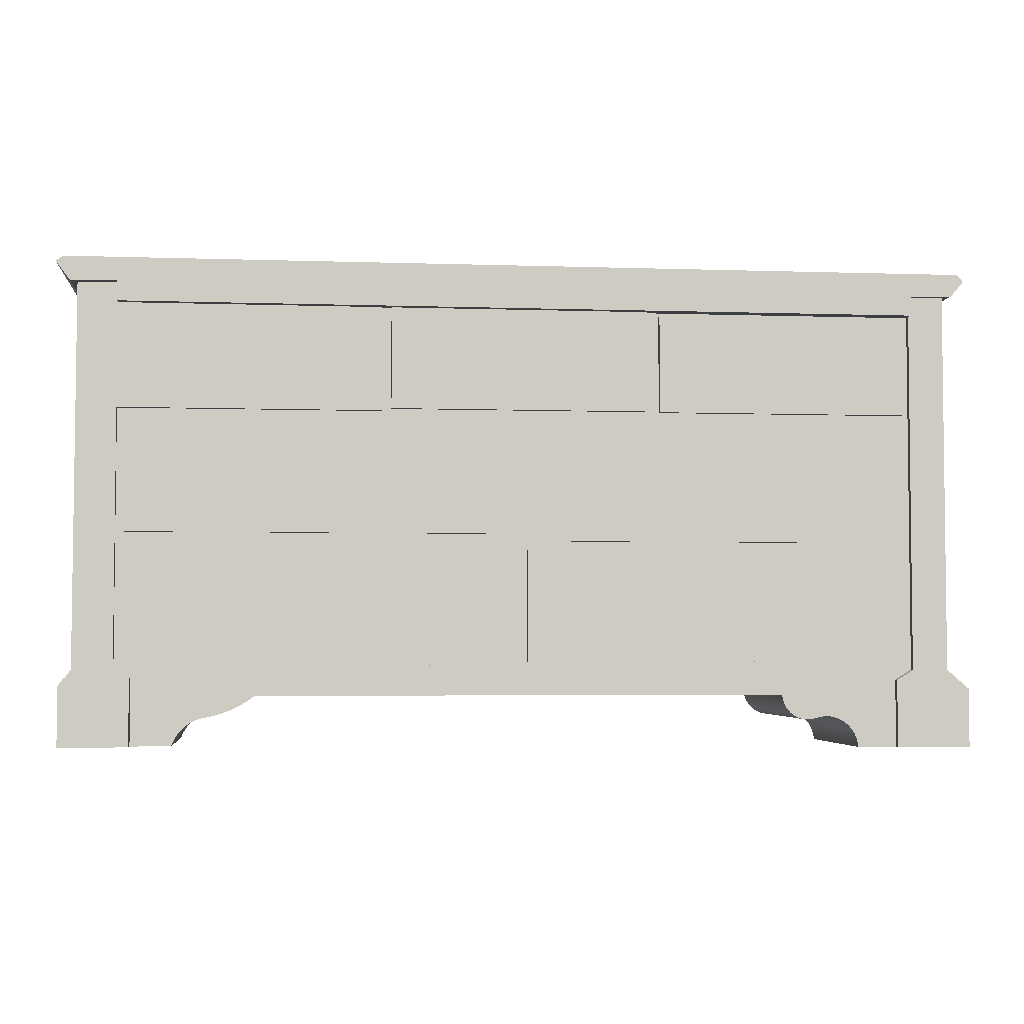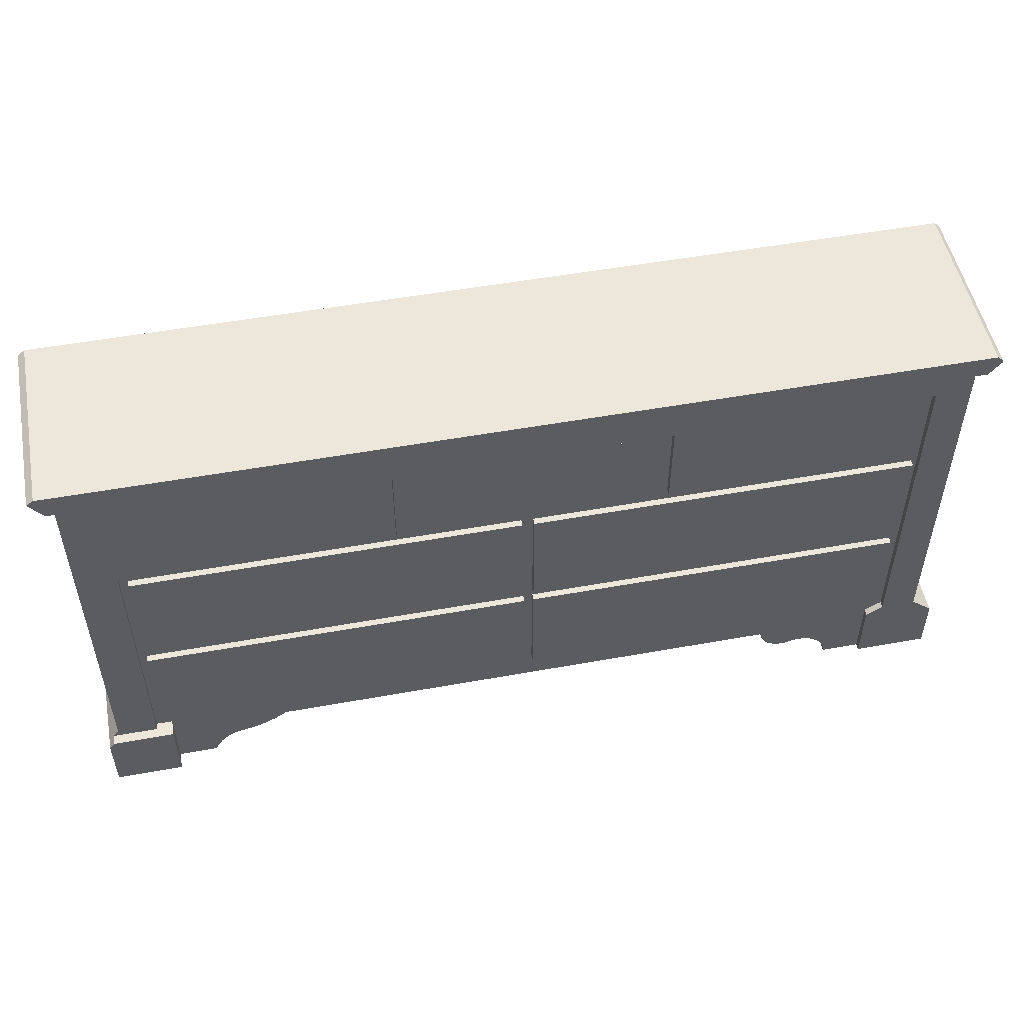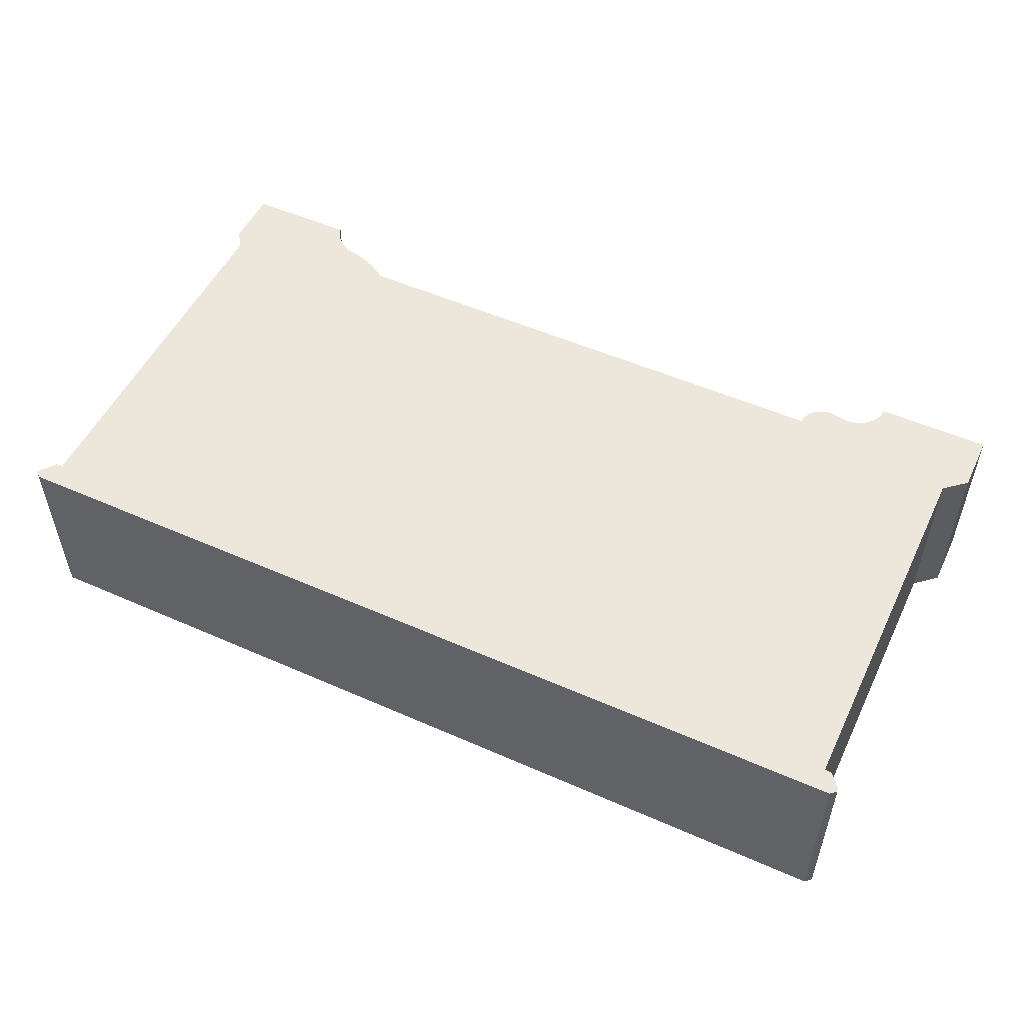
<metadata>
{"format":"obj","ext":"obj","renderer":"f3d","projection":"perspective","resolution":1024,"background":"white","views":[{"elev":-3.9,"azim":173.6,"up":"+Y"},{"elev":51.7,"azim":168.9,"up":"+Y"},{"elev":52.3,"azim":-154.6,"up":"+Z"}]}
</metadata>
<code>
v -0.2737 -0.1254 0.1155
v -0.2815 -0.1252 0.1155
v -0.2776 -0.1256 0.1155
v -0.2699 -0.1246 0.1155
v -0.2776 -0.1256 -0.04567
v -0.2737 -0.1254 -0.04567
v -0.2699 -0.1246 -0.04567
v -0.2852 -0.1242 0.1155
v -0.2815 -0.1252 -0.04567
v -0.2663 -0.1232 -0.04567
v -0.2663 -0.1232 0.1155
v -0.2899 -0.123 0.1155
v -0.2852 -0.1242 -0.04567
v -0.2629 -0.1213 -0.04567
v -0.2629 -0.1213 0.1155
v -0.2899 -0.123 -0.04567
v -0.2946 -0.1226 0.1155
v -0.2599 -0.1189 -0.04567
v -0.4347 -0.09633 0.1155
v -0.2599 -0.1189 0.1155
v -0.2946 -0.1226 -0.04567
v -0.2994 -0.1228 0.1155
v -0.2572 -0.116 -0.04567
v -0.3041 -0.1238 0.1155
v -0.2572 -0.116 0.1155
v -0.2994 -0.1228 -0.04567
v -0.3086 -0.1255 0.1155
v -0.2551 -0.1128 0.1155
v -0.2551 -0.1128 -0.04567
v -0.3041 -0.1238 -0.04567
v -0.3127 -0.1279 0.1155
v -0.2534 -0.1093 0.1155
v -0.2534 -0.1093 -0.04567
v -0.3086 -0.1255 -0.04567
v -0.3164 -0.1309 0.1155
v -0.2523 -0.1055 0.1155
v -0.2523 -0.1055 -0.04567
v -0.3127 -0.1279 -0.04567
v -0.3197 -0.1344 0.1155
v -0.2518 -0.1017 0.1155
v -0.2518 -0.1017 -0.04567
v -0.3164 -0.1309 -0.04567
v -0.3223 -0.1384 0.1155
v -0.3197 -0.1344 -0.04567
v 0.4287 -0.09198 0.1155
v 0.2504 -0.1017 -0.04567
v -0.3243 -0.1428 0.1155
v -0.3223 -0.1384 -0.04567
v 0.2504 -0.1017 0.1155
v -0.4136 -0.07807 0.1155
v -0.3257 -0.1474 0.1155
v -0.3243 -0.1428 -0.04567
v 0.2537 -0.1042 0.1155
v 0.4178 -0.07686 0.1155
v -0.4347 -0.09633 -0.05187
v 0.3644 -0.08442 -0.06116
v 0.3644 -0.09992 -0.04567
v 0.3644 -0.08442 -0.04567
v 0.2537 -0.1042 -0.04567
v -0.4347 -0.1521 0.1155
v -0.3257 -0.1474 -0.04567
v 0.2572 -0.1065 0.1155
v 0.4178 -0.07686 -0.05187
v -0.4136 0.2846 0.1155
v -0.4136 -0.07807 -0.05187
v -0.3637 -0.08788 -0.04567
v -0.3795 -0.07807 -0.05187
v -0.3795 -0.07807 -0.04567
v 0.3644 -0.09992 -0.06116
v 0.3799 -0.08442 -0.04567
v 0.2572 -0.1065 -0.04567
v -0.3262 -0.1521 0.1155
v -0.3262 -0.1521 -0.04567
v 0.2607 -0.1087 0.1155
v 0.4233 -0.08442 -0.05187
v 0.4171 0.2837 -0.05187
v 0.4171 0.2837 0.1155
v -0.4136 0.2846 -0.05187
v -0.4347 -0.1521 -0.05187
v -0.3637 -0.08788 -0.05187
v -0.3795 0.2651 -0.05187
v 0.3644 -0.1478 -0.04567
v 0.3799 -0.08442 -0.05187
v 0.2607 -0.1087 -0.04567
v 0.2643 -0.1108 0.1155
v 0.4233 -0.08442 -0.06116
v 0.4364 0.301 0.1155
v -0.4198 0.2846 -0.05187
v -0.3637 -0.1521 -0.05187
v -0.3795 0.2651 -0.04567
v 0.3644 -0.1478 -0.06116
v 0.3799 -0.08442 -0.06116
v 0.3799 0.1668 -0.05187
v 0.2643 -0.1108 -0.04567
v -0.3637 -0.1521 -0.04567
v 0.2681 -0.1127 0.1155
v 0.4287 -0.09198 -0.06116
v 0.4171 0.2837 -0.06116
v 0.4233 0.2837 0.1155
v -0.4198 0.2846 0.1155
v -0.3795 0.2651 -0.06116
v 0.003805 -0.07345 -0.04567
v 0.3727 -0.07345 -0.05187
v 0.3727 -0.07345 -0.04567
v 0.3799 0.1668 -0.04567
v 0.4287 -0.1478 -0.06116
v 0.2681 -0.1127 -0.04567
v 0.2718 -0.1144 0.1155
v 0.4233 0.2837 -0.06116
v 0.3799 0.2837 -0.05187
v 0.4364 0.301 -0.06116
v -0.431 0.2979 0.1155
v -0.1206 0.2651 -0.06116
v -0.3795 0.2837 -0.06116
v -0.3795 0.2837 -0.05187
v 0.003805 -0.07345 -0.05187
v 0.3727 0.03505 -0.04567
v 0.1336 0.1668 -0.04567
v 0.4287 -0.1478 0.1155
v 0.3264 -0.1478 0.1155
v 0.3264 -0.1478 -0.04567
v 0.3251 -0.1445 -0.04567
v 0.3251 -0.1445 0.1155
v 0.3236 -0.1413 -0.04567
v 0.2718 -0.1144 -0.04567
v 0.2757 -0.116 0.1155
v 0.3799 0.2837 -0.06116
v 0.1336 0.2651 -0.05187
v 0.3799 0.2651 -0.06116
v 0.3799 0.2651 -0.05187
v 0.4299 0.306 -0.06116
v -0.431 0.301 0.1155
v -0.4198 0.2846 -0.06116
v -0.1206 0.2651 -0.05187
v -0.3739 0.1558 -0.05187
v -0.3739 0.04417 -0.04567
v -0.3739 0.1558 -0.04567
v -0.3709 -0.06999 -0.04567
v -0.005109 -0.06999 -0.05187
v -0.005109 -0.06999 -0.04567
v 0.003805 0.03505 -0.05187
v 0.3727 0.03505 -0.05187
v 0.1336 0.1668 -0.05187
v 0.3236 -0.1413 0.1155
v 0.3218 -0.1383 -0.04567
v 0.2757 -0.116 -0.04567
v 0.2796 -0.1175 0.1155
v 0.1336 0.2651 -0.06116
v 0.4299 0.306 0.1155
v -0.431 0.301 -0.06116
v -0.431 0.2979 -0.06116
v -0.1206 0.2651 -0.04567
v 0.1243 0.2651 -0.06116
v -0.3709 0.0354 -0.05187
v -0.3709 0.0354 -0.04567
v -0.3739 0.04417 -0.05187
v -0.004997 0.1558 -0.04567
v 0.003805 0.03505 -0.04567
v -0.3709 -0.06999 -0.05187
v -0.005109 0.0354 -0.04567
v 0.3721 0.05093 -0.05187
v 0.3721 0.1563 -0.04567
v 0.3721 0.05093 -0.04567
v 0.3218 -0.1383 0.1155
v 0.3197 -0.1354 -0.04567
v 0.2796 -0.1175 -0.04567
v 0.2836 -0.1187 0.1155
v 0.1336 0.2651 -0.04567
v -0.4257 0.306 -0.06116
v -0.4257 0.306 0.1155
v -0.1206 0.169 -0.04567
v 0.1243 0.2651 -0.05187
v -0.3718 0.2615 -0.05187
v -0.3718 0.1685 -0.04567
v -0.3718 0.2615 -0.04567
v -0.004997 0.04417 -0.05187
v -0.004997 0.1558 -0.05187
v -0.005109 0.0354 -0.05187
v 0.3721 0.1563 -0.05187
v 0.006299 0.05093 -0.04567
v 0.3197 -0.1354 0.1155
v 0.3173 -0.1328 -0.04567
v 0.2836 -0.1187 -0.04567
v 0.2876 -0.1198 0.1155
v 0.1243 0.2651 -0.04567
v -0.1206 0.169 -0.05187
v -0.004997 0.04417 -0.04567
v -0.1331 0.2615 -0.04567
v -0.3718 0.1685 -0.05187
v 0.006299 0.1563 -0.05187
v 0.006299 0.05093 -0.05187
v 0.006299 0.1563 -0.04567
v -0.1331 0.1685 -0.05187
v -0.1331 0.1685 -0.04567
v 0.3173 -0.1328 0.1155
v 0.3148 -0.1304 0.1155
v 0.3148 -0.1304 -0.04567
v 0.2876 -0.1198 -0.04567
v 0.2917 -0.1208 0.1155
v 0.1243 0.169 -0.05187
v -0.1331 0.2615 -0.05187
v 0.312 -0.1282 0.1155
v 0.312 -0.1282 -0.04567
v 0.2917 -0.1208 -0.04567
v 0.2958 -0.1215 0.1155
v 0.1243 0.169 -0.04567
v 0.309 -0.1263 0.1155
v 0.309 -0.1263 -0.04567
v 0.2958 -0.1215 -0.04567
v 0.2993 -0.1222 0.1155
v 0.3059 -0.1246 0.1155
v 0.3059 -0.1246 -0.04567
v 0.2993 -0.1222 -0.04567
v 0.3026 -0.1233 0.1155
v 0.3026 -0.1233 -0.04567
v -0.4136 0.2845 -0.05187
g mesh1_mesh1-geometry
f 1 2 3
f 2 1 4
f 2 5 3
f 3 6 1
f 1 7 4
f 2 4 8
f 5 2 9
f 6 3 5
f 7 1 6
f 10 4 7
f 8 4 11
f 8 9 2
f 4 10 11
f 8 11 12
f 9 8 13
f 14 11 10
f 12 11 15
f 12 13 8
f 11 14 15
f 13 12 16
f 12 15 17
f 18 15 14
f 17 16 12
f 19 17 15
f 15 18 20
f 16 17 21
f 19 22 17
f 19 15 20
f 23 20 18
f 22 21 17
f 19 24 22
f 19 20 25
f 20 23 25
f 21 22 26
f 19 27 24
f 24 26 22
f 19 25 28
f 29 25 23
f 26 24 30
f 19 31 27
f 27 30 24
f 25 29 28
f 19 28 32
f 33 28 29
f 30 27 34
f 19 35 31
f 31 34 27
f 28 33 32
f 19 32 36
f 37 32 33
f 34 31 38
f 19 39 35
f 35 38 31
f 32 37 36
f 19 36 40
f 41 36 37
f 38 35 42
f 19 43 39
f 44 35 39
f 36 41 40
f 40 45 19
f 46 40 41
f 35 44 42
f 19 47 43
f 48 39 43
f 39 48 44
f 49 45 40
f 19 45 50
f 40 46 49
f 19 51 47
f 52 43 47
f 43 52 48
f 53 45 49
f 50 45 54
f 50 55 19
f 56 57 58
f 59 49 46
f 60 51 19
f 61 47 51
f 47 61 52
f 62 45 53
f 49 59 53
f 45 63 54
f 50 54 64
f 55 50 65
f 55 60 19
f 66 67 68
f 57 56 69
f 70 56 58
f 71 53 59
f 51 60 72
f 51 73 61
f 74 45 62
f 53 71 62
f 45 75 63
f 76 54 63
f 64 54 77
f 78 50 64
f 50 78 65
f 60 55 79
f 67 66 80
f 81 68 67
f 69 82 57
f 83 56 70
f 84 62 71
f 60 73 72
f 73 51 72
f 85 45 74
f 62 84 74
f 45 86 75
f 54 76 77
f 77 87 64
f 64 88 78
f 89 60 79
f 66 89 80
f 68 81 90
f 82 69 91
f 56 83 92
f 70 93 83
f 94 74 84
f 73 60 95
f 89 66 95
f 96 45 85
f 74 94 85
f 86 45 97
f 92 75 86
f 75 92 83
f 98 77 76
f 87 77 99
f 64 87 100
f 88 64 100
f 95 60 89
f 101 90 81
f 102 103 104
f 93 70 105
f 45 106 97
f 91 106 82
f 107 85 94
f 108 45 96
f 85 107 96
f 109 77 98
f 110 98 76
f 77 109 99
f 99 111 87
f 100 87 112
f 112 88 100
f 113 90 101
f 81 114 101
f 114 81 115
f 103 102 116
f 103 117 104
f 118 93 105
f 106 45 119
f 106 120 82
f 82 120 121
f 120 122 121
f 123 124 122
f 125 96 107
f 126 45 108
f 96 125 108
f 98 110 127
f 128 129 130
f 129 110 130
f 111 99 109
f 131 87 111
f 112 87 132
f 112 133 88
f 134 90 113
f 135 136 137
f 138 139 140
f 102 141 116
f 117 103 142
f 93 118 143
f 45 120 119
f 120 106 119
f 122 120 123
f 124 123 144
f 144 145 124
f 146 108 125
f 147 45 126
f 108 146 126
f 110 129 127
f 118 128 143
f 129 128 148
f 87 131 149
f 132 87 149
f 150 112 132
f 133 112 151
f 90 134 152
f 153 134 113
f 154 138 155
f 136 135 156
f 157 135 137
f 141 102 158
f 139 138 159
f 139 160 140
f 141 117 142
f 161 162 163
f 120 45 123
f 123 45 144
f 145 144 164
f 164 165 145
f 166 126 146
f 167 45 147
f 126 166 147
f 128 118 168
f 168 148 128
f 169 149 131
f 132 149 170
f 112 150 151
f 170 150 132
f 134 171 152
f 134 153 172
f 160 154 155
f 138 154 159
f 173 174 175
f 176 136 156
f 135 157 177
f 117 141 158
f 160 139 178
f 162 161 179
f 180 161 163
f 144 45 164
f 165 164 181
f 181 182 165
f 183 147 166
f 184 45 167
f 147 183 167
f 148 168 185
f 148 185 153
f 149 169 170
f 150 170 169
f 171 134 186
f 153 185 172
f 136 176 187
f 154 160 178
f 188 173 175
f 174 173 189
f 157 176 177
f 190 162 179
f 161 180 191
f 162 190 192
f 174 193 194
f 164 45 181
f 182 181 195
f 182 196 197
f 198 167 183
f 199 45 184
f 167 198 184
f 200 171 186
f 185 200 172
f 176 157 187
f 173 188 201
f 193 174 189
f 190 180 192
f 180 190 191
f 193 188 194
f 181 45 195
f 196 182 195
f 202 197 196
f 197 202 203
f 204 184 198
f 205 45 199
f 184 204 199
f 200 185 206
f 171 200 206
f 188 193 201
f 195 45 196
f 196 45 202
f 207 203 202
f 203 207 208
f 209 199 204
f 210 45 205
f 199 209 205
f 202 45 207
f 211 208 207
f 208 211 212
f 213 205 209
f 214 45 210
f 205 213 210
f 207 45 211
f 214 212 211
f 212 214 215
f 215 210 213
f 211 45 214
f 210 215 214
g mesh1_mesh1-geometry
f 3 2 1
f 4 1 2
f 3 5 2
f 1 6 3
f 4 7 1
f 8 4 2
f 9 2 5
f 5 3 6
f 6 1 7
f 7 4 10
f 11 4 8
f 2 9 8
f 9 6 5
f 5 6 9
f 6 9 7
f 7 9 6
f 11 10 4
f 7 13 10
f 10 13 7
f 12 11 8
f 13 8 9
f 7 9 13
f 13 9 7
f 10 11 14
f 10 13 16
f 16 13 10
f 15 11 12
f 8 13 12
f 15 14 11
f 10 16 14
f 14 16 10
f 16 12 13
f 17 15 12
f 14 15 18
f 14 16 21
f 21 16 14
f 12 16 17
f 15 17 19
f 20 18 15
f 14 66 18
f 18 66 14
f 21 17 16
f 21 66 14
f 14 66 21
f 17 22 19
f 20 15 19
f 18 20 23
f 18 66 23
f 23 66 18
f 17 21 22
f 26 66 21
f 21 66 26
f 22 24 19
f 25 20 19
f 25 23 20
f 23 66 29
f 29 66 23
f 26 22 21
f 30 66 26
f 26 66 30
f 24 27 19
f 22 26 24
f 28 25 19
f 23 25 29
f 29 66 33
f 33 66 29
f 34 66 30
f 30 66 34
f 30 24 26
f 27 31 19
f 24 30 27
f 28 29 25
f 32 28 19
f 33 66 37
f 37 66 33
f 29 28 33
f 38 66 34
f 34 66 38
f 34 27 30
f 31 35 19
f 27 34 31
f 32 33 28
f 36 32 19
f 37 66 41
f 41 66 37
f 33 32 37
f 42 66 38
f 38 66 42
f 38 31 34
f 35 39 19
f 31 38 35
f 36 37 32
f 40 36 19
f 41 66 46
f 46 66 41
f 37 36 41
f 44 66 42
f 42 66 44
f 42 35 38
f 39 43 19
f 39 35 44
f 40 41 36
f 19 45 40
f 46 66 57
f 57 66 46
f 41 40 46
f 48 66 44
f 44 66 48
f 42 44 35
f 43 47 19
f 43 39 48
f 44 48 39
f 40 45 49
f 50 45 19
f 57 66 58
f 58 66 57
f 57 59 46
f 46 59 57
f 49 46 40
f 52 66 48
f 48 66 52
f 47 51 19
f 47 43 52
f 48 52 43
f 49 45 53
f 54 45 50
f 19 55 50
f 58 66 68
f 68 66 58
f 58 57 56
f 57 71 59
f 59 71 57
f 46 49 59
f 61 66 52
f 52 66 61
f 19 51 60
f 51 47 61
f 52 61 47
f 53 45 62
f 53 59 49
f 54 63 45
f 64 54 50
f 65 50 55
f 19 60 55
f 68 67 66
f 58 68 70
f 70 68 58
f 69 56 57
f 58 56 70
f 57 84 71
f 71 84 57
f 59 53 71
f 73 66 61
f 61 66 73
f 72 60 51
f 61 73 51
f 62 45 74
f 62 71 53
f 63 75 45
f 63 54 76
f 77 54 64
f 64 50 78
f 65 78 50
f 80 55 65
f 65 55 80
f 79 55 60
f 80 66 67
f 67 68 81
f 70 68 104
f 104 68 70
f 97 69 56
f 56 69 97
f 57 82 69
f 70 56 83
f 57 94 84
f 84 94 57
f 71 62 84
f 66 73 95
f 95 73 66
f 72 73 60
f 72 51 73
f 74 45 85
f 74 84 62
f 75 86 45
f 83 63 75
f 75 63 83
f 77 76 54
f 63 93 76
f 76 93 63
f 64 87 77
f 78 88 64
f 89 55 80
f 80 55 89
f 80 65 67
f 67 65 80
f 55 89 79
f 79 89 55
f 79 60 89
f 80 89 66
f 90 81 68
f 67 216 81
f 81 216 67
f 104 68 102
f 102 68 104
f 70 104 105
f 105 104 70
f 106 69 97
f 97 69 106
f 97 56 86
f 86 56 97
f 91 69 82
f 82 122 57
f 57 122 82
f 92 83 56
f 83 93 70
f 57 107 94
f 94 107 57
f 84 74 94
f 95 60 73
f 95 66 89
f 85 45 96
f 85 94 74
f 97 45 86
f 86 75 92
f 63 83 93
f 93 83 63
f 83 92 75
f 76 77 98
f 76 93 130
f 130 93 76
f 99 77 87
f 100 87 64
f 100 64 88
f 216 67 65
f 65 67 216
f 89 60 95
f 81 90 101
f 136 68 90
f 90 68 136
f 81 216 115
f 115 216 81
f 68 138 102
f 102 138 68
f 104 103 102
f 105 104 117
f 117 104 105
f 105 70 93
f 69 106 91
f 91 106 69
f 97 106 45
f 86 56 92
f 92 56 86
f 82 106 91
f 122 82 121
f 121 82 122
f 57 122 124
f 124 122 57
f 57 125 107
f 107 125 57
f 94 85 107
f 96 45 108
f 96 107 85
f 98 77 109
f 76 98 110
f 93 128 130
f 130 128 93
f 76 130 110
f 110 130 76
f 99 109 77
f 87 111 99
f 112 87 100
f 100 88 112
f 101 90 113
f 101 114 81
f 138 68 136
f 136 68 138
f 136 90 137
f 137 90 136
f 115 81 114
f 140 102 138
f 138 102 140
f 116 102 103
f 104 117 103
f 105 117 163
f 163 117 105
f 105 93 118
f 119 45 106
f 82 120 106
f 121 120 82
f 121 122 120
f 122 124 123
f 57 124 145
f 145 124 57
f 57 146 125
f 125 146 57
f 107 96 125
f 108 45 126
f 108 125 96
f 98 133 109
f 109 133 98
f 127 110 98
f 128 93 143
f 143 93 128
f 130 129 128
f 130 110 129
f 109 99 111
f 111 87 131
f 132 87 112
f 88 133 112
f 113 90 134
f 101 153 113
f 113 153 101
f 129 101 114
f 114 101 129
f 138 136 155
f 155 136 138
f 137 90 174
f 174 90 137
f 137 136 135
f 88 114 115
f 115 114 88
f 102 140 158
f 158 140 102
f 140 139 138
f 116 141 102
f 141 103 116
f 116 103 141
f 142 103 117
f 163 117 160
f 160 117 163
f 105 163 162
f 162 163 105
f 143 118 93
f 105 162 118
f 118 162 105
f 119 120 45
f 119 106 120
f 123 120 122
f 144 123 124
f 124 145 144
f 57 145 165
f 165 145 57
f 57 166 146
f 146 166 57
f 125 108 146
f 126 45 147
f 126 146 108
f 127 133 98
f 98 133 127
f 109 133 111
f 111 133 109
f 127 129 110
f 143 128 118
f 148 128 129
f 149 131 87
f 111 169 131
f 131 169 111
f 149 87 132
f 132 112 150
f 151 112 133
f 114 88 133
f 133 88 114
f 152 134 90
f 113 134 153
f 129 153 101
f 101 153 129
f 129 114 127
f 127 114 129
f 155 136 160
f 160 136 155
f 155 138 154
f 174 90 175
f 175 90 174
f 137 174 157
f 157 174 137
f 156 135 136
f 137 135 157
f 158 140 160
f 160 140 158
f 158 102 141
f 159 138 139
f 140 160 139
f 103 141 142
f 142 141 103
f 142 117 141
f 158 160 117
f 117 160 158
f 163 160 187
f 187 160 163
f 163 162 161
f 162 174 118
f 118 174 162
f 123 45 120
f 144 45 123
f 164 144 145
f 145 165 164
f 57 165 182
f 182 165 57
f 57 183 166
f 166 183 57
f 146 126 166
f 147 45 167
f 147 166 126
f 127 114 133
f 133 114 127
f 111 133 151
f 151 133 111
f 168 118 128
f 128 148 168
f 153 129 148
f 148 129 153
f 131 149 169
f 111 150 169
f 169 150 111
f 170 149 132
f 151 150 112
f 132 150 170
f 152 171 134
f 152 188 90
f 90 188 152
f 172 153 134
f 187 160 136
f 136 160 187
f 155 154 160
f 159 154 138
f 175 90 188
f 188 90 175
f 175 174 173
f 157 174 192
f 192 174 157
f 135 176 156
f 156 176 135
f 156 136 176
f 177 157 135
f 158 141 117
f 154 139 159
f 159 139 154
f 178 139 160
f 163 187 180
f 180 187 163
f 179 161 162
f 163 161 180
f 192 174 162
f 162 174 192
f 194 118 174
f 174 118 194
f 164 45 144
f 181 164 165
f 165 182 181
f 57 182 197
f 197 182 57
f 57 198 183
f 183 198 57
f 166 147 183
f 167 45 184
f 167 183 147
f 111 151 150
f 150 151 111
f 118 206 168
f 168 206 118
f 185 168 148
f 153 185 148
f 170 169 149
f 169 170 150
f 186 134 171
f 171 188 152
f 152 188 171
f 172 185 153
f 200 134 172
f 172 134 200
f 187 176 136
f 178 160 154
f 175 173 188
f 189 173 174
f 180 157 192
f 192 157 180
f 176 135 177
f 177 135 176
f 177 176 157
f 139 154 178
f 178 154 139
f 157 180 187
f 187 180 157
f 161 190 179
f 179 190 161
f 179 162 190
f 191 180 161
f 192 190 162
f 206 118 194
f 194 118 206
f 194 193 174
f 181 45 164
f 195 181 182
f 197 196 182
f 57 197 203
f 203 197 57
f 57 204 198
f 198 204 57
f 183 167 198
f 184 45 199
f 184 198 167
f 168 206 185
f 185 206 168
f 134 200 186
f 186 200 134
f 186 171 200
f 188 171 194
f 194 171 188
f 172 200 185
f 187 157 176
f 201 188 173
f 173 193 189
f 189 193 173
f 189 174 193
f 192 180 190
f 190 161 191
f 191 161 190
f 191 190 180
f 206 194 171
f 171 194 206
f 194 188 193
f 195 45 181
f 195 182 196
f 196 197 202
f 203 202 197
f 57 203 208
f 208 203 57
f 57 209 204
f 204 209 57
f 198 184 204
f 199 45 205
f 199 204 184
f 206 185 200
f 206 200 171
f 201 193 188
f 193 173 201
f 201 173 193
f 196 45 195
f 202 45 196
f 202 203 207
f 208 207 203
f 57 208 212
f 212 208 57
f 57 213 209
f 209 213 57
f 204 199 209
f 205 45 210
f 205 209 199
f 207 45 202
f 207 208 211
f 212 211 208
f 57 212 215
f 215 212 57
f 57 215 213
f 213 215 57
f 209 205 213
f 210 45 214
f 210 213 205
f 211 45 207
f 211 212 214
f 215 214 212
f 213 210 215
f 214 45 211
f 214 215 210

</code>
